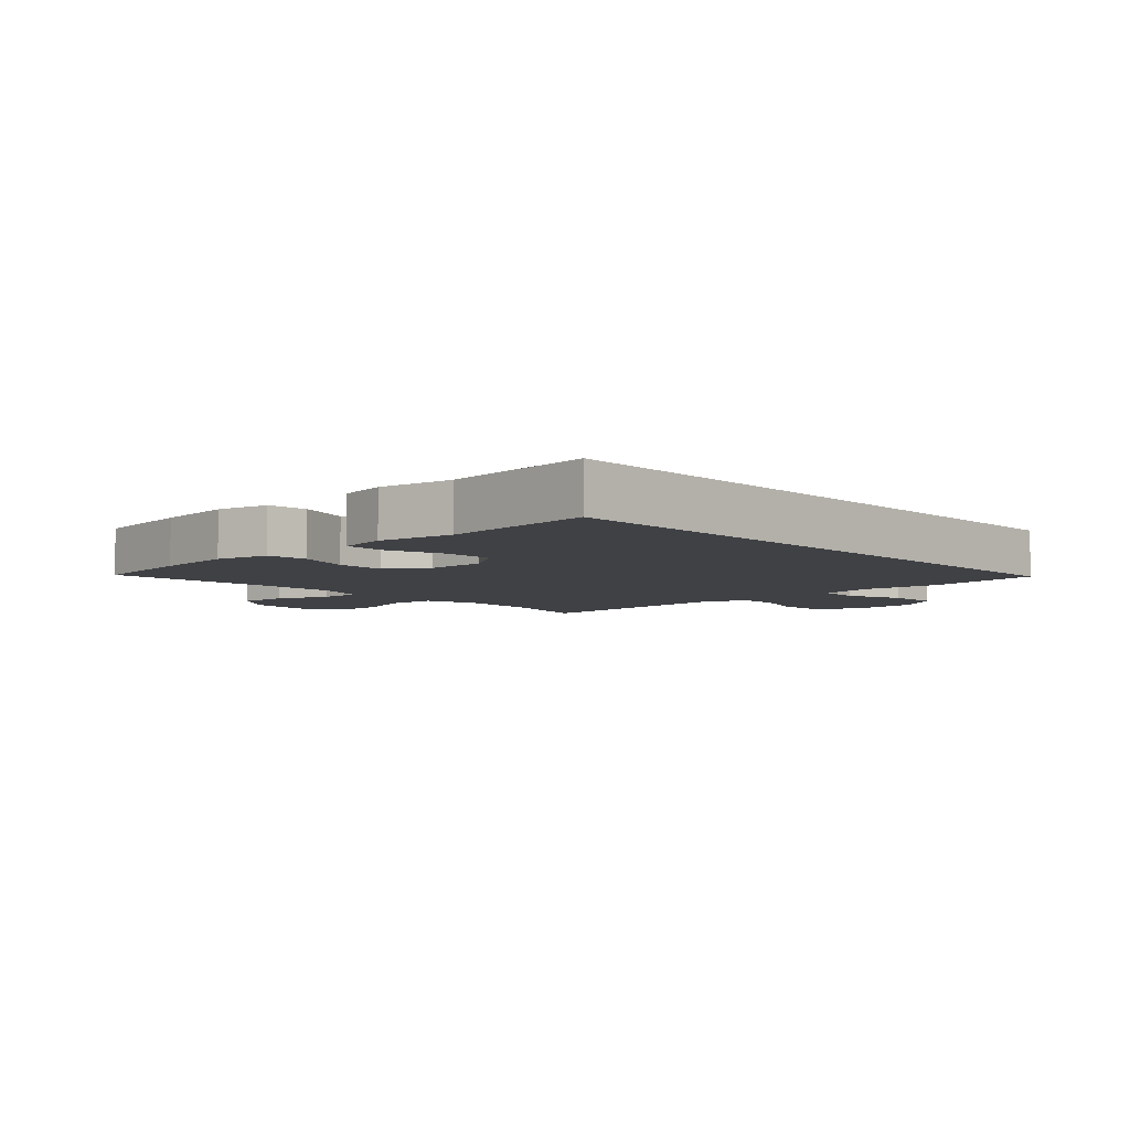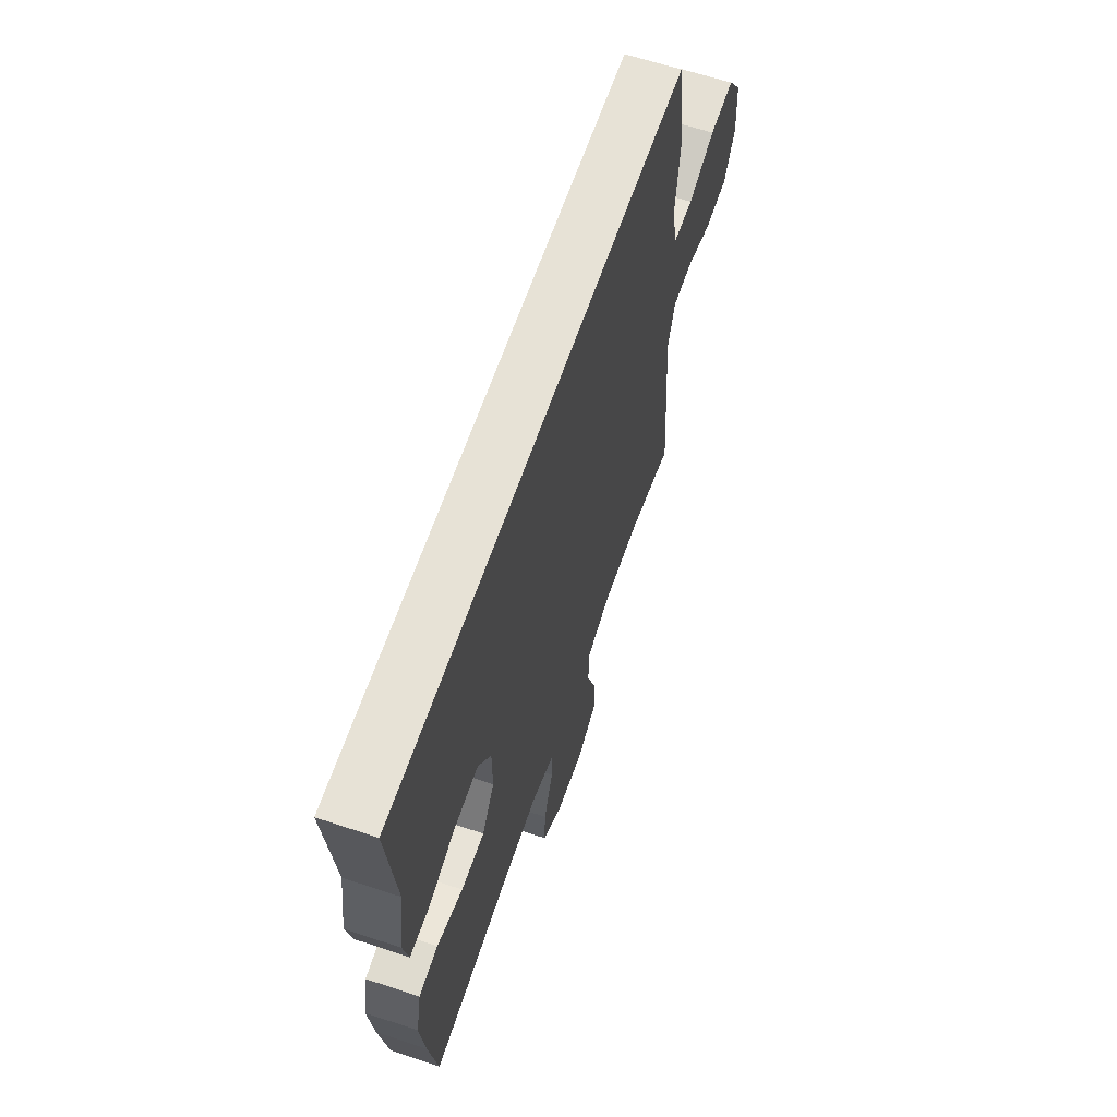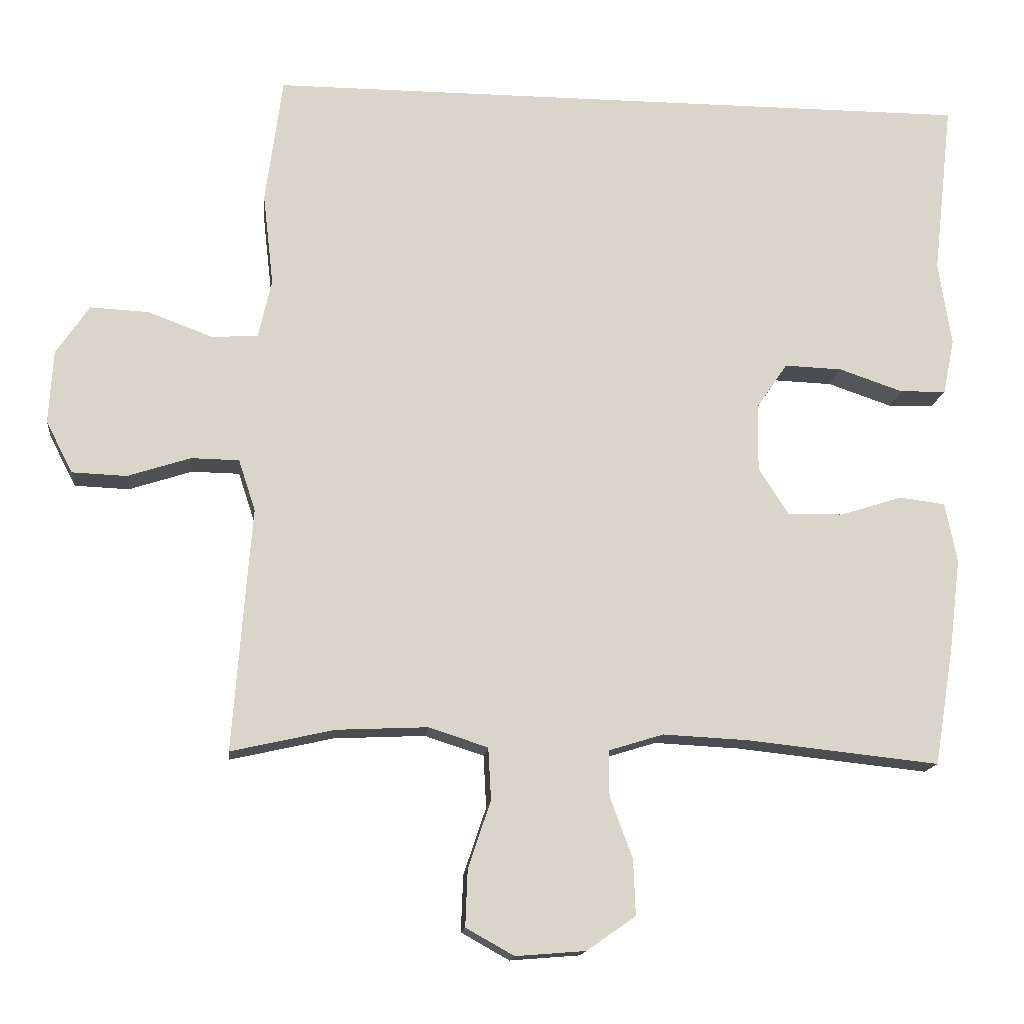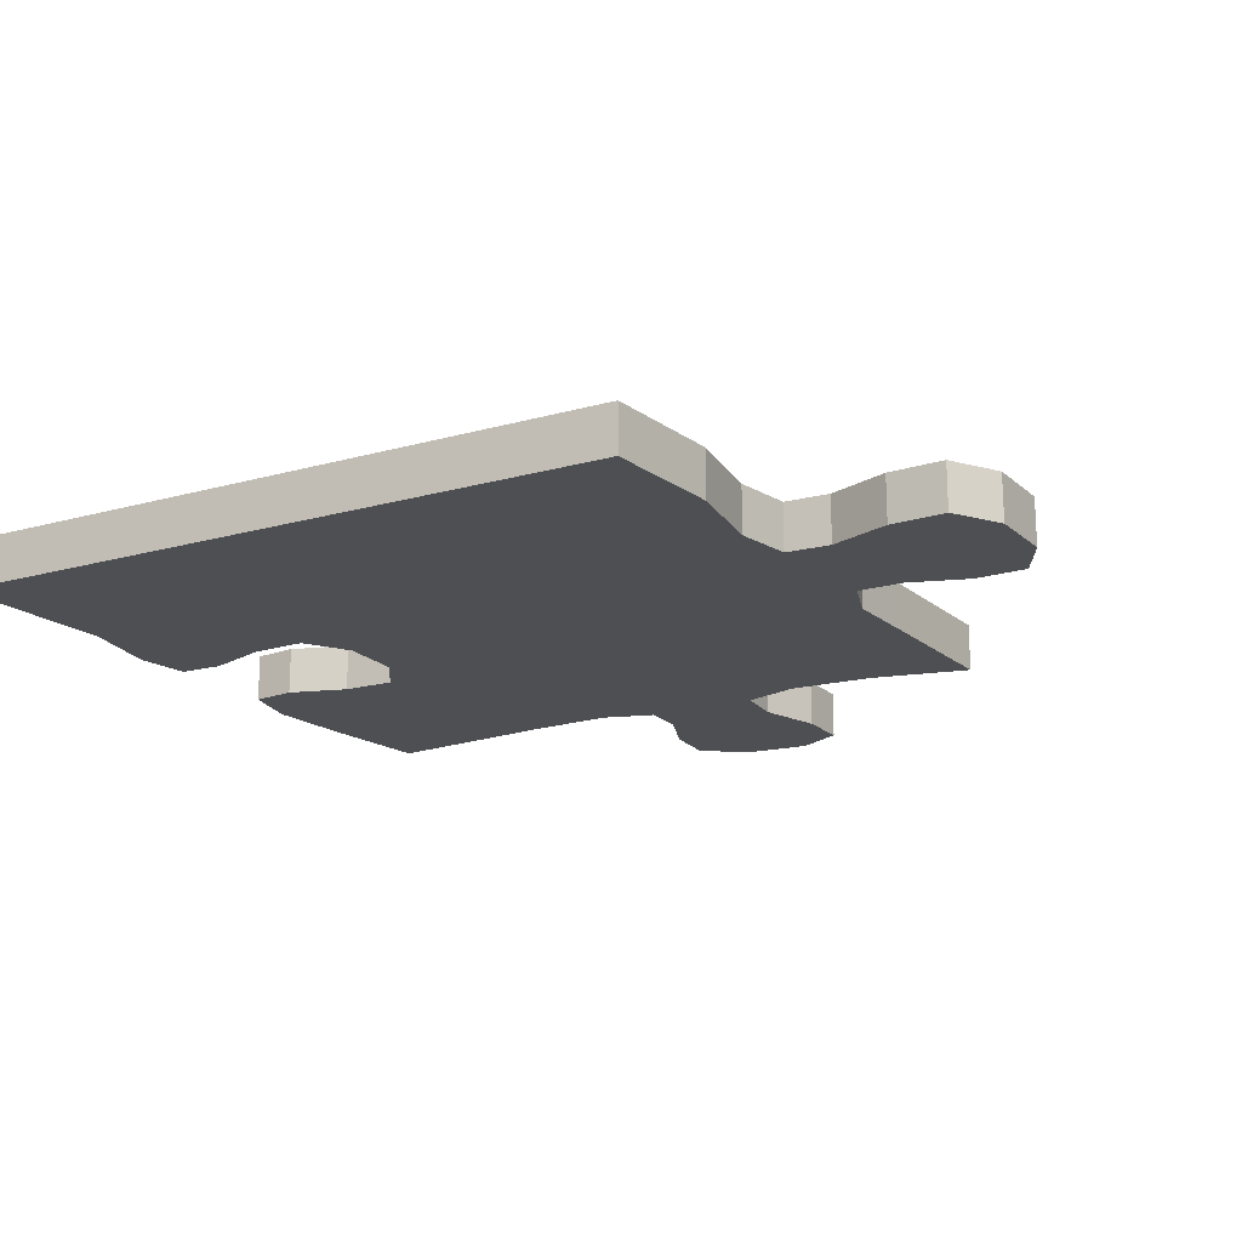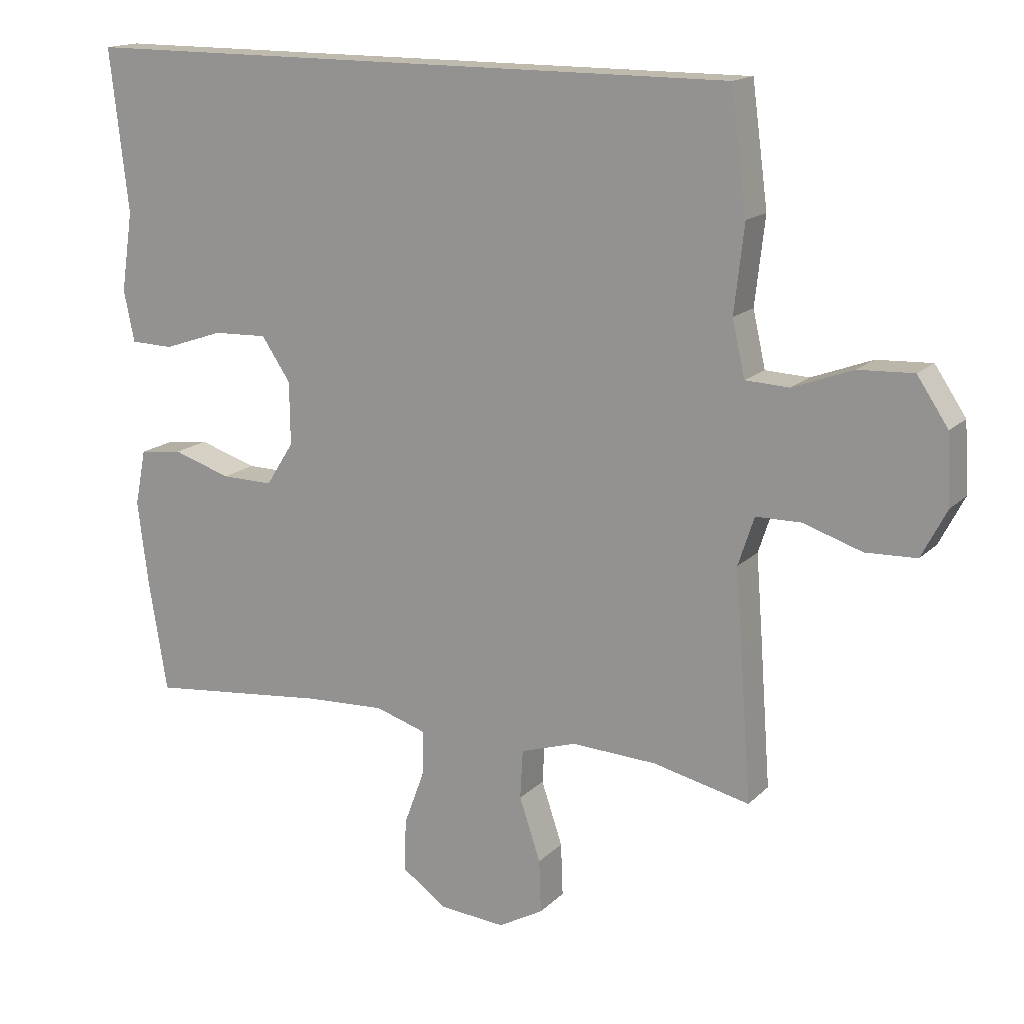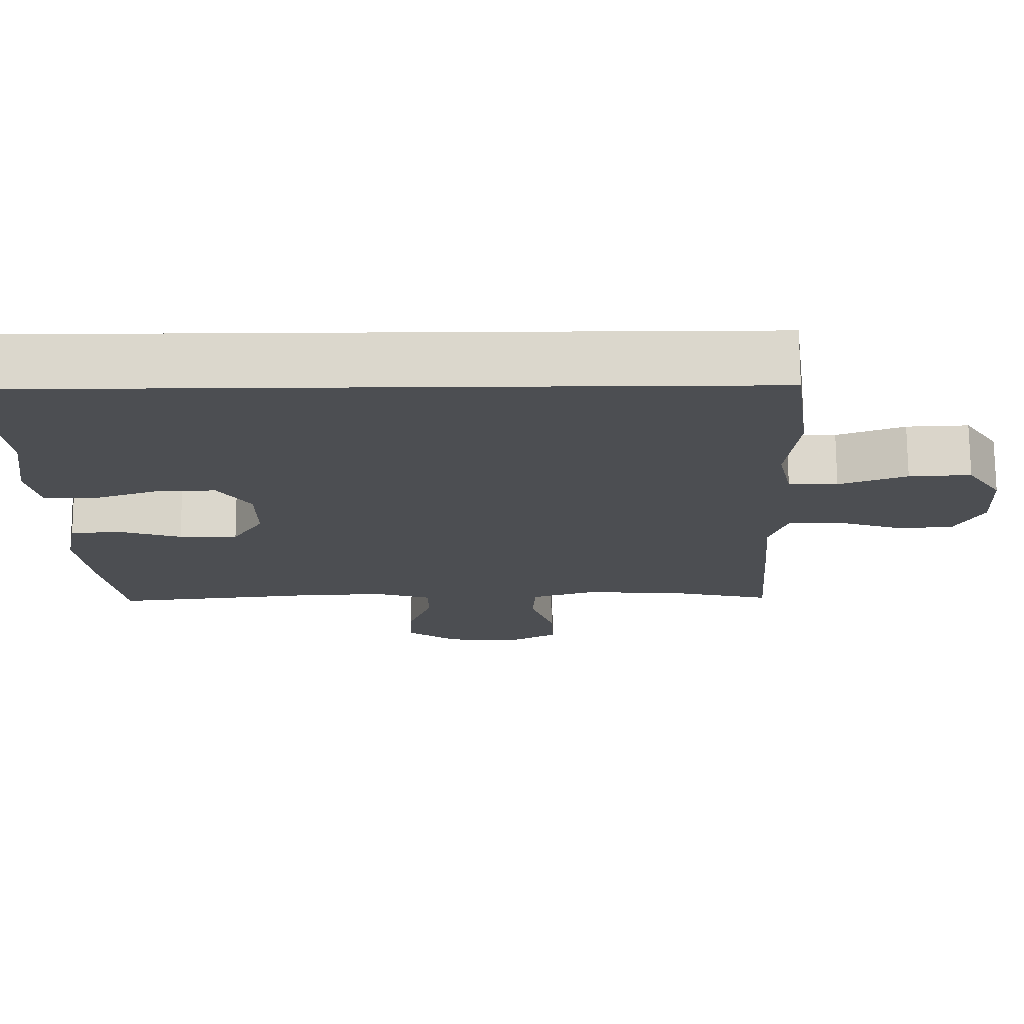
<metadata>
{"format":"obj","ext":"obj","renderer":"f3d","projection":"perspective","resolution":1024,"background":"white","views":[{"elev":-5.7,"azim":-47.6,"up":"+Y"},{"elev":62.9,"azim":-71.3,"up":"+Z"},{"elev":-15.1,"azim":173.9,"up":"+Z"},{"elev":-18.1,"azim":28.7,"up":"+Y"},{"elev":15.8,"azim":28.6,"up":"+Z"},{"elev":73.3,"azim":-0.3,"up":"+Z"}]}
</metadata>
<code>
v -0.5 0.07 -0.5
v -0.528 0.07 -0.33
v -0.544 0.07 -0.202
v -0.527 0.07 -0.117
v -0.462 0.07 -0.109
v -0.374 0.07 -0.137
v -0.295 0.07 -0.138
v -0.253 0.07 -0.072
v -0.254 0.07 0.023
v -0.298 0.07 0.088
v -0.38 0.07 0.085
v -0.471 0.07 0.054
v -0.536 0.07 0.056
v -0.552 0.07 0.134
v -0.534 0.07 0.254
v -0.562 0.07 0.5
v 0.449 0.07 0.5
v 0.473 0.07 0.32
v 0.458 0.07 0.189
v 0.477 0.07 0.105
v 0.543 0.07 0.102
v 0.634 0.07 0.136
v 0.717 0.07 0.14
v 0.764 0.07 0.07
v 0.77 0.07 -0.034
v 0.732 0.07 -0.107
v 0.655 0.07 -0.11
v 0.566 0.07 -0.081
v 0.498 0.07 -0.082
v 0.474 0.07 -0.155
v 0.483 0.07 -0.269
v 0.5 0.07 -0.5
v 0.354 0.07 -0.467
v 0.225 0.07 -0.461
v 0.141 0.07 -0.488
v 0.137 0.07 -0.562
v 0.169 0.07 -0.657
v 0.172 0.07 -0.737
v 0.104 0.07 -0.775
v 0.005 0.07 -0.767
v -0.064 0.07 -0.719
v -0.061 0.07 -0.64
v -0.029 0.07 -0.554
v -0.029 0.07 -0.489
v -0.106 0.07 -0.465
v -0.227 0.07 -0.471
v -0.5 0 -0.5
v -0.528 0 -0.33
v -0.544 0 -0.202
v -0.527 0 -0.117
v -0.462 0 -0.109
v -0.374 0 -0.137
v -0.295 0 -0.138
v -0.253 0 -0.072
v -0.254 0 0.023
v -0.298 0 0.088
v -0.38 0 0.085
v -0.471 0 0.054
v -0.536 0 0.056
v -0.552 0 0.134
v -0.534 0 0.254
v -0.562 0 0.5
v 0.449 0 0.5
v 0.473 0 0.32
v 0.458 0 0.189
v 0.477 0 0.105
v 0.543 0 0.102
v 0.634 0 0.136
v 0.717 0 0.14
v 0.764 0 0.07
v 0.77 0 -0.034
v 0.732 0 -0.107
v 0.655 0 -0.11
v 0.566 0 -0.081
v 0.498 0 -0.082
v 0.474 0 -0.155
v 0.483 0 -0.269
v 0.5 0 -0.5
v 0.354 0 -0.467
v 0.225 0 -0.461
v 0.141 0 -0.488
v 0.137 0 -0.562
v 0.169 0 -0.657
v 0.172 0 -0.737
v 0.104 0 -0.775
v 0.005 0 -0.767
v -0.064 0 -0.719
v -0.061 0 -0.64
v -0.029 0 -0.554
v -0.029 0 -0.489
v -0.106 0 -0.465
v -0.227 0 -0.471
f 41 42 43
f 40 41 43
f 39 40 43
f 38 39 43
f 37 38 43
f 36 37 43
f 35 36 43 44
f 34 35 44 45
f 30 31 32 33
f 29 30 33 34
f 26 27 28
f 25 26 28
f 24 25 28
f 23 24 28
f 22 23 28
f 21 22 28
f 20 21 28 29
f 29 34 45
f 20 29 45
f 19 20 45
f 17 18 19
f 16 17 19
f 15 16 19
f 13 14 15
f 12 13 15
f 11 12 15
f 10 11 15 19
f 4 5 6
f 3 4 6
f 2 3 6
f 1 2 6
f 46 1 6
f 46 6 7
f 45 46 7 8
f 19 45 8 9
f 9 10 19
f 89 88 87
f 89 87 86
f 89 86 85
f 89 85 84
f 89 84 83
f 89 83 82
f 90 89 82 81
f 91 90 81 80
f 79 78 77 76
f 80 79 76 75
f 74 73 72
f 74 72 71
f 74 71 70
f 74 70 69
f 74 69 68
f 74 68 67
f 75 74 67 66
f 91 80 75
f 91 75 66
f 91 66 65
f 65 64 63
f 65 63 62
f 65 62 61
f 61 60 59
f 61 59 58
f 61 58 57
f 65 61 57 56
f 52 51 50
f 52 50 49
f 52 49 48
f 52 48 47
f 52 47 92
f 53 52 92
f 54 53 92 91
f 55 54 91 65
f 65 56 55
f 1 47 48 2
f 2 48 49 3
f 3 49 50 4
f 4 50 51 5
f 5 51 52 6
f 6 52 53 7
f 7 53 54 8
f 8 54 55 9
f 9 55 56 10
f 10 56 57 11
f 11 57 58 12
f 12 58 59 13
f 13 59 60 14
f 14 60 61 15
f 15 61 62 16
f 16 62 63 17
f 17 63 64 18
f 18 64 65 19
f 19 65 66 20
f 20 66 67 21
f 21 67 68 22
f 22 68 69 23
f 23 69 70 24
f 24 70 71 25
f 25 71 72 26
f 26 72 73 27
f 27 73 74 28
f 28 74 75 29
f 29 75 76 30
f 30 76 77 31
f 31 77 78 32
f 32 78 79 33
f 33 79 80 34
f 34 80 81 35
f 35 81 82 36
f 36 82 83 37
f 37 83 84 38
f 38 84 85 39
f 39 85 86 40
f 40 86 87 41
f 41 87 88 42
f 42 88 89 43
f 43 89 90 44
f 44 90 91 45
f 45 91 92 46
f 46 92 47 1

</code>
